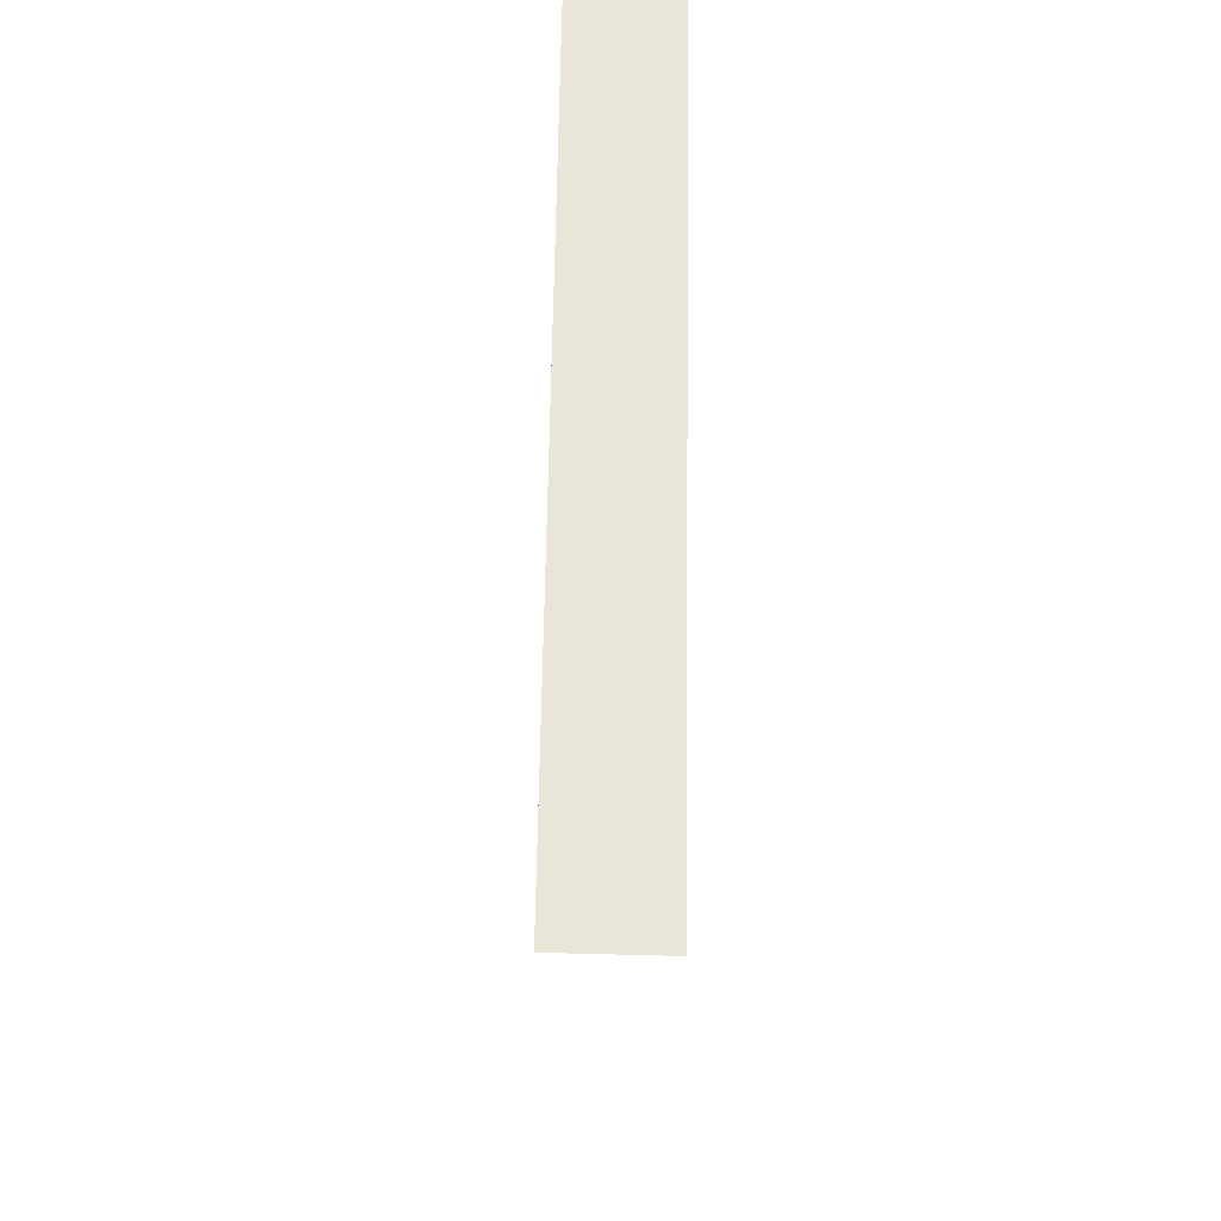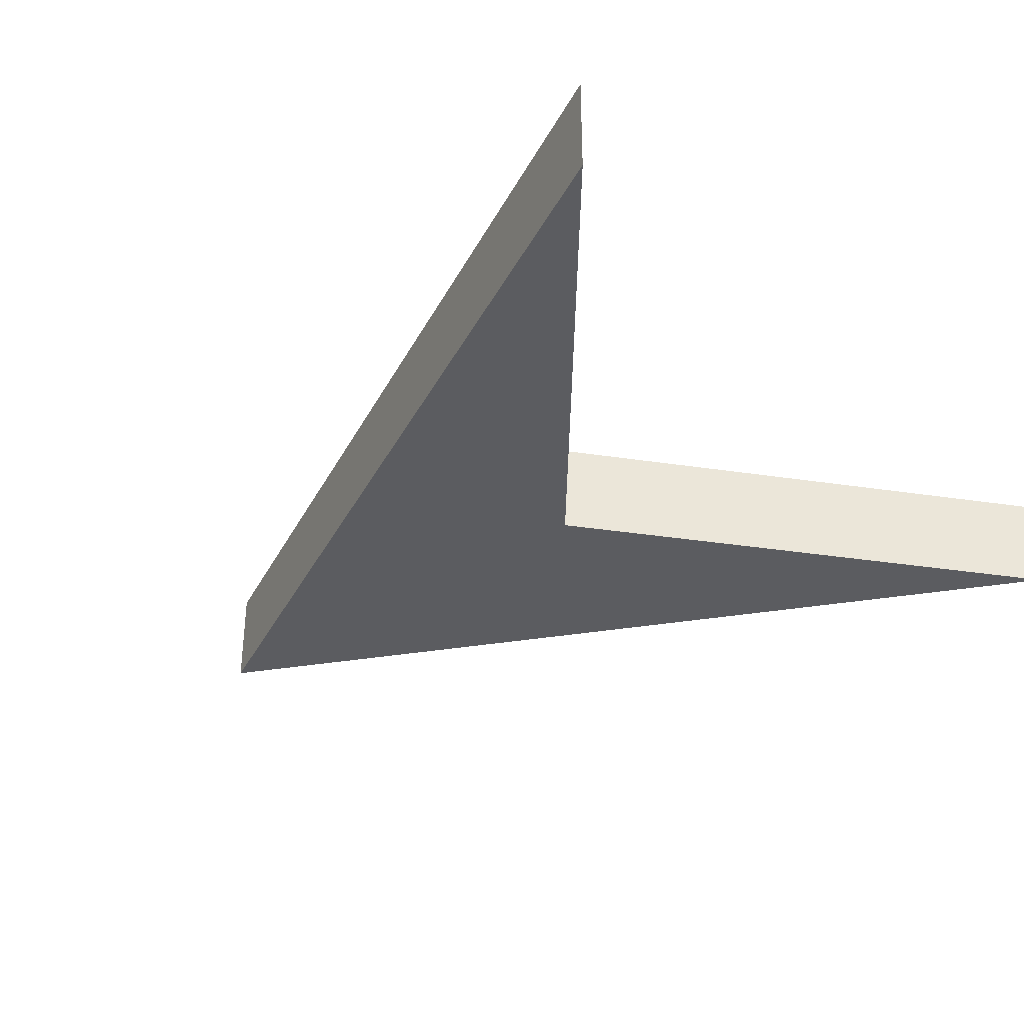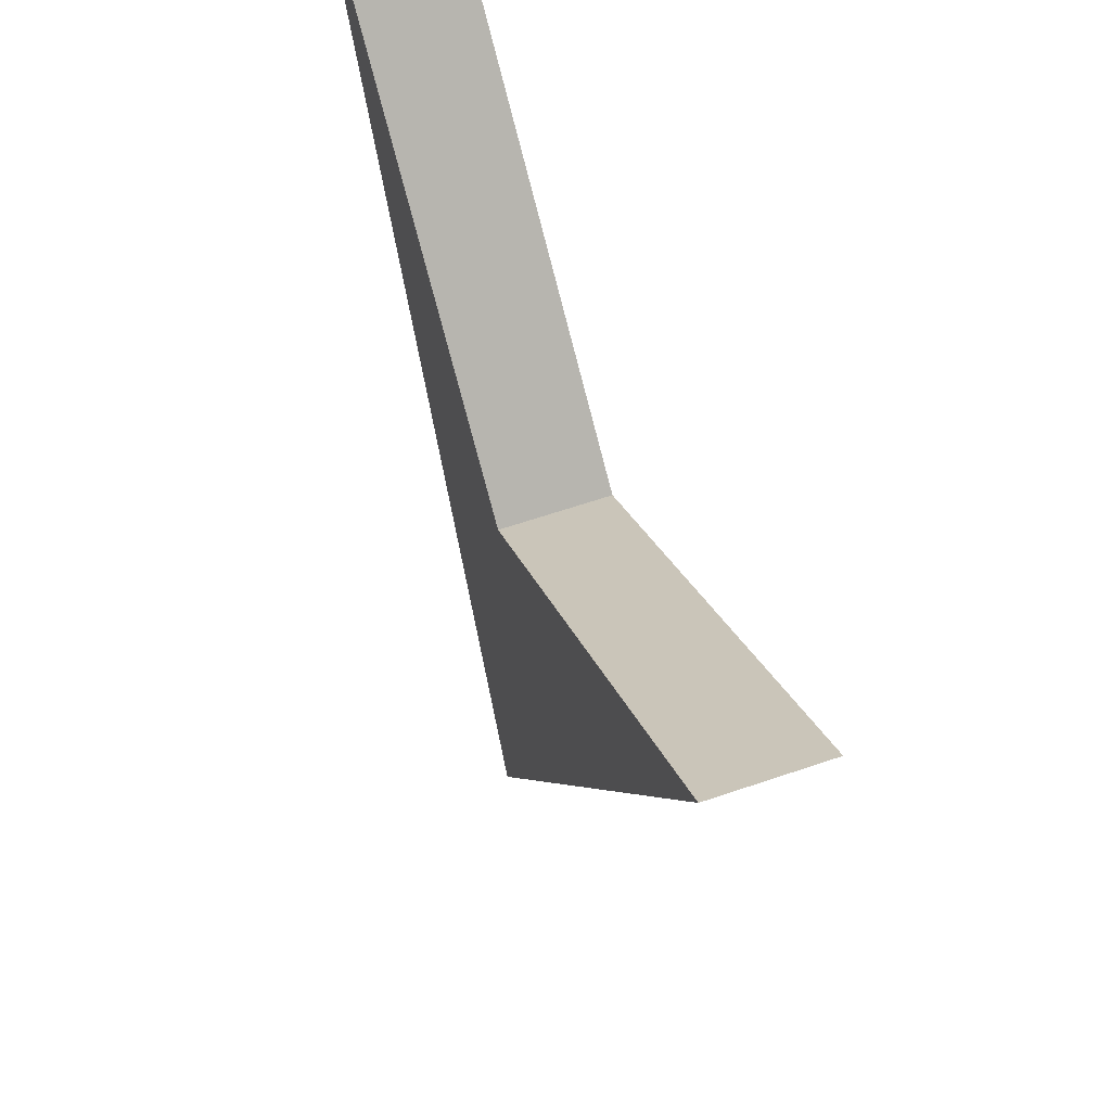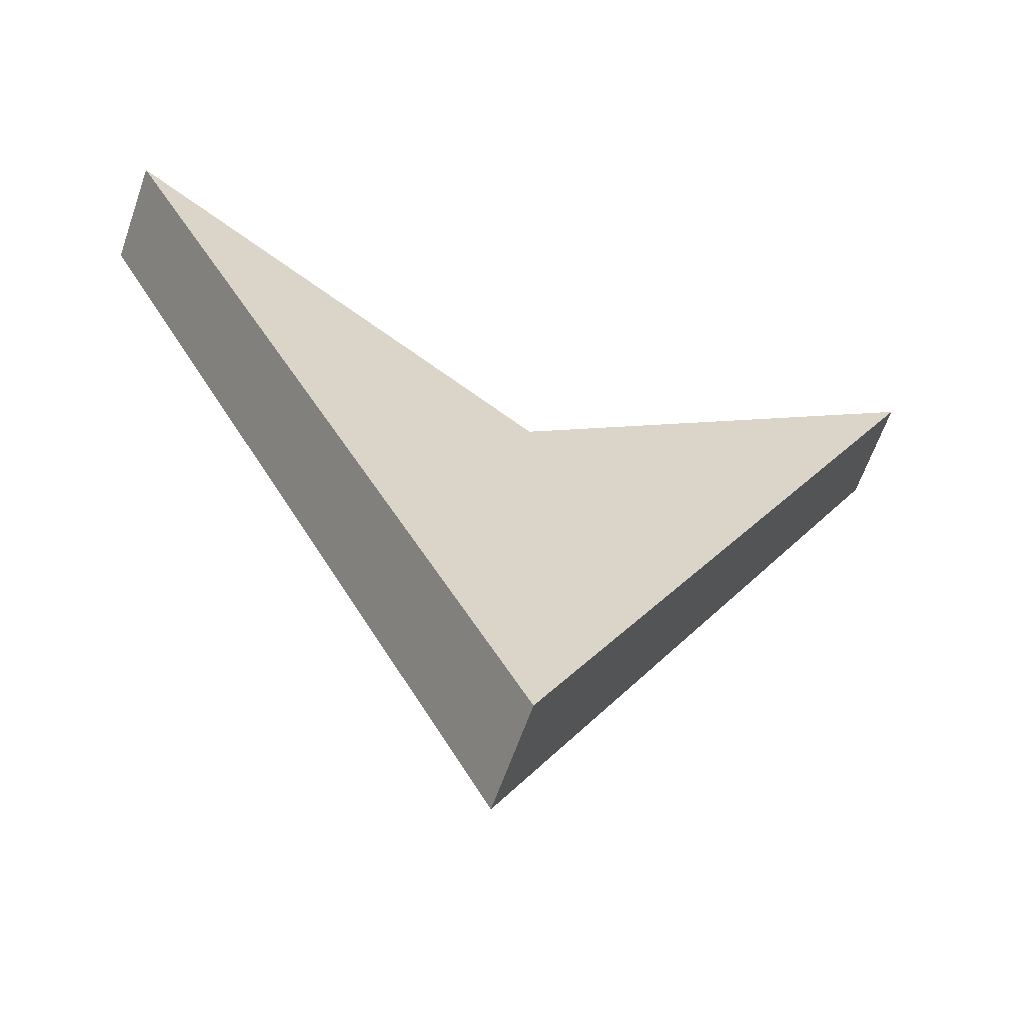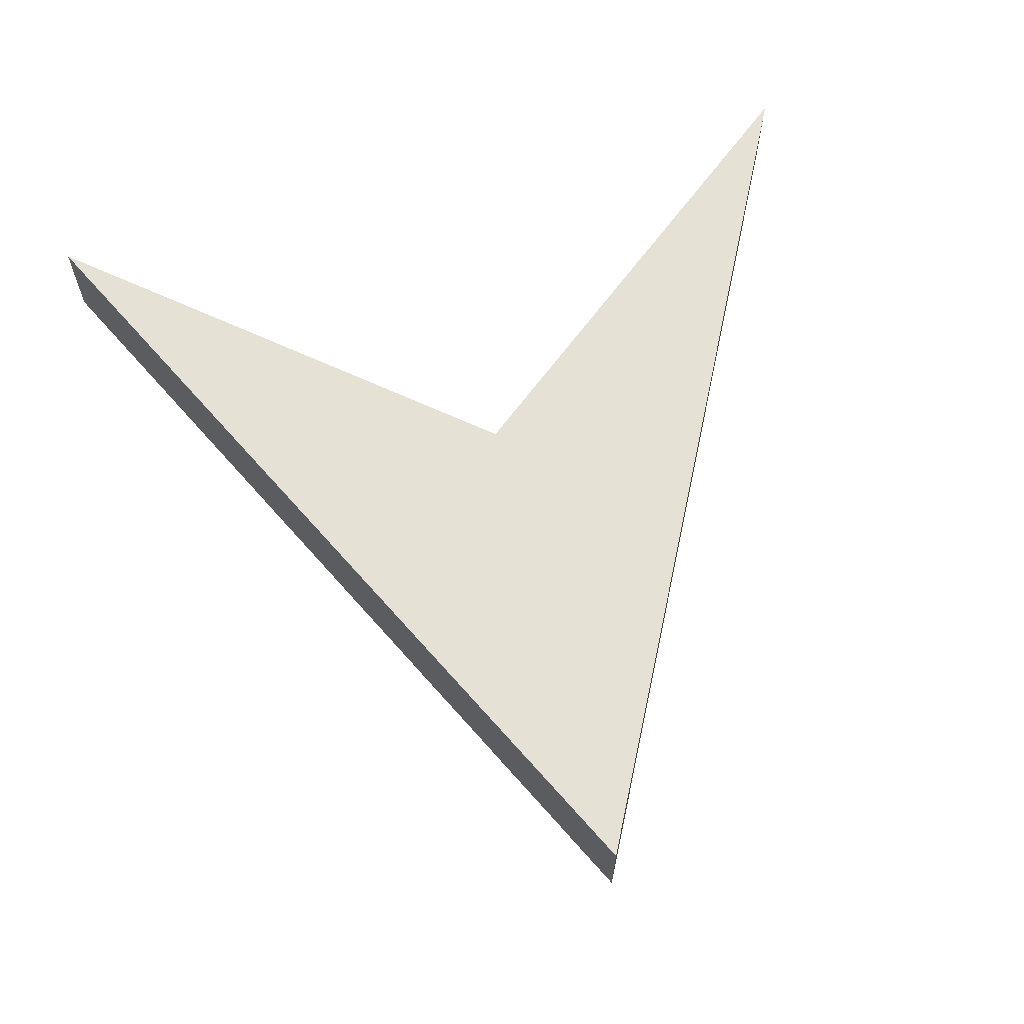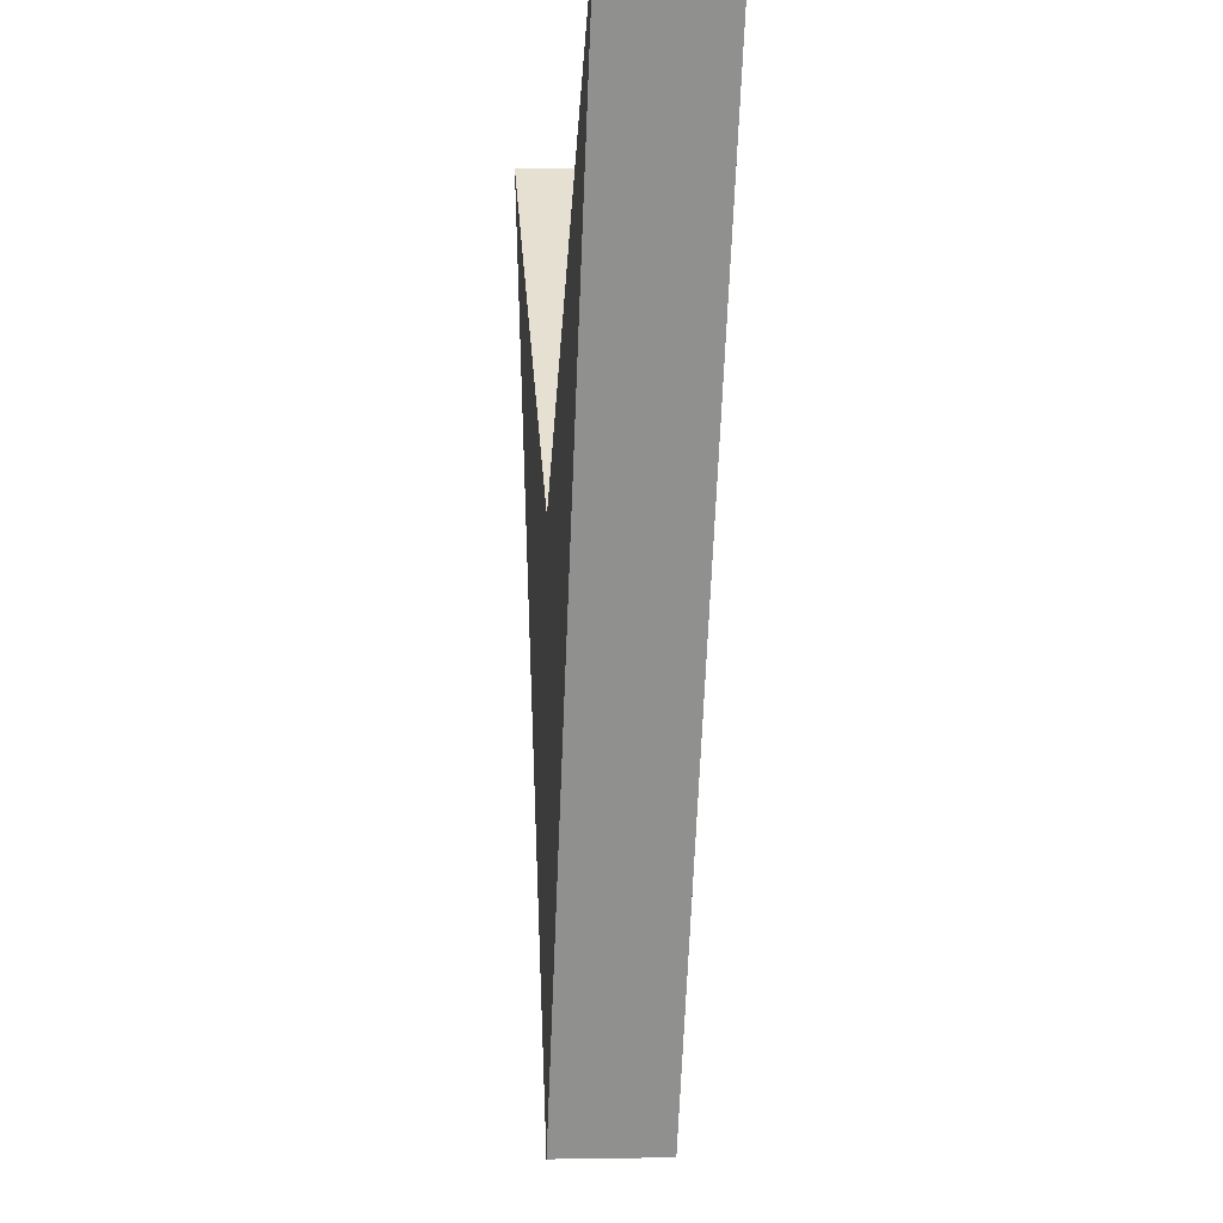
<metadata>
{"format":"obj","ext":"obj","renderer":"f3d","projection":"perspective","resolution":1024,"background":"white","views":[{"elev":-57.6,"azim":88.2,"up":"+Z"},{"elev":-35.2,"azim":-50.9,"up":"+Y"},{"elev":61.1,"azim":-109.3,"up":"+Z"},{"elev":-63.1,"azim":-19.2,"up":"+Z"},{"elev":64.4,"azim":165.6,"up":"+Y"},{"elev":-1.9,"azim":-95.3,"up":"+Z"}]}
</metadata>
<code>
o Cube_Cube.001
v -1 -0.1192 1
v -1 0.1192 1
v 0 -0.1192 -1
v 0 0.1192 -1
v 1 -0.1192 1
v 1 0.1192 1
v 0 -0.1192 -1
v 0 0.1192 -1
v 0 0.1192 0.1753
v 0 -0.1192 0.1753
f 1 2 4 3
f 3 4 8 7
f 7 8 6 5
f 3 7 5 10 1
f 8 4 2 9 6
f 1 10 9 2
f 5 6 9 10

</code>
